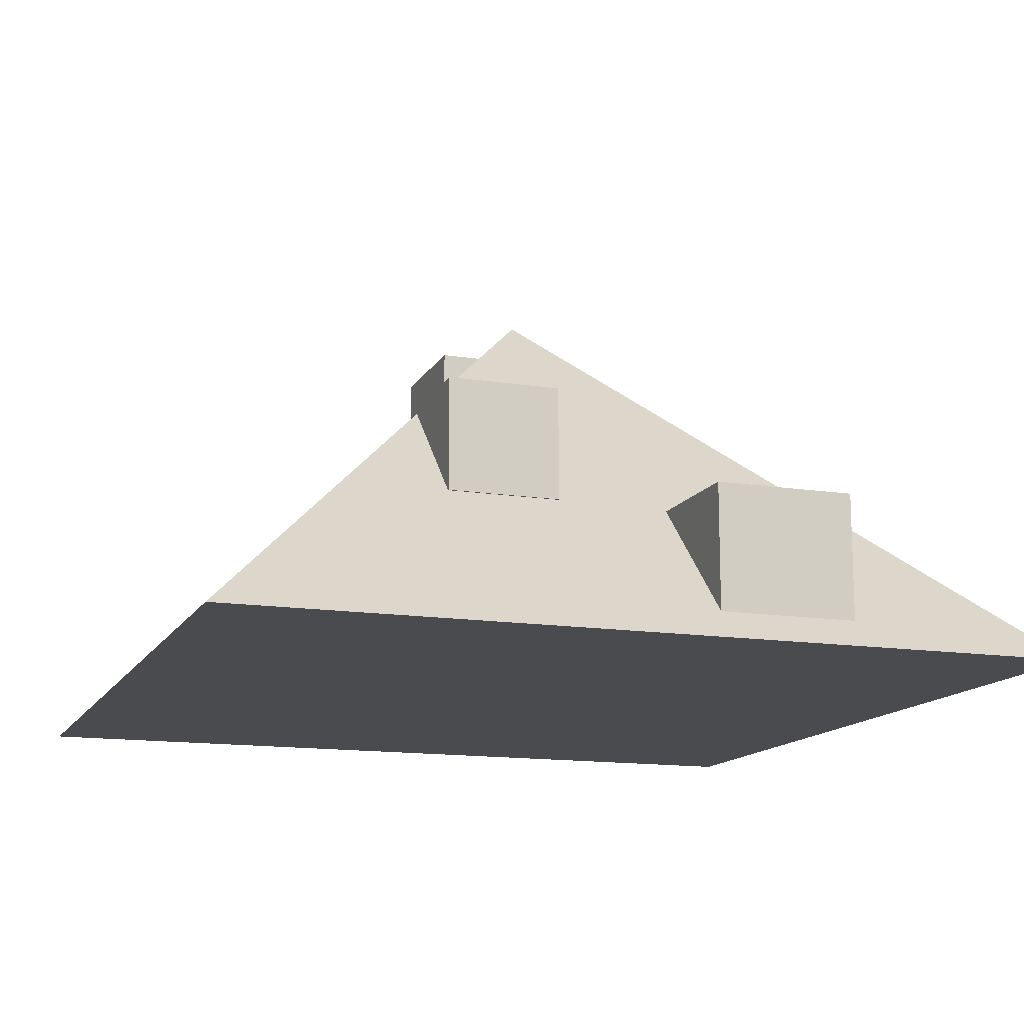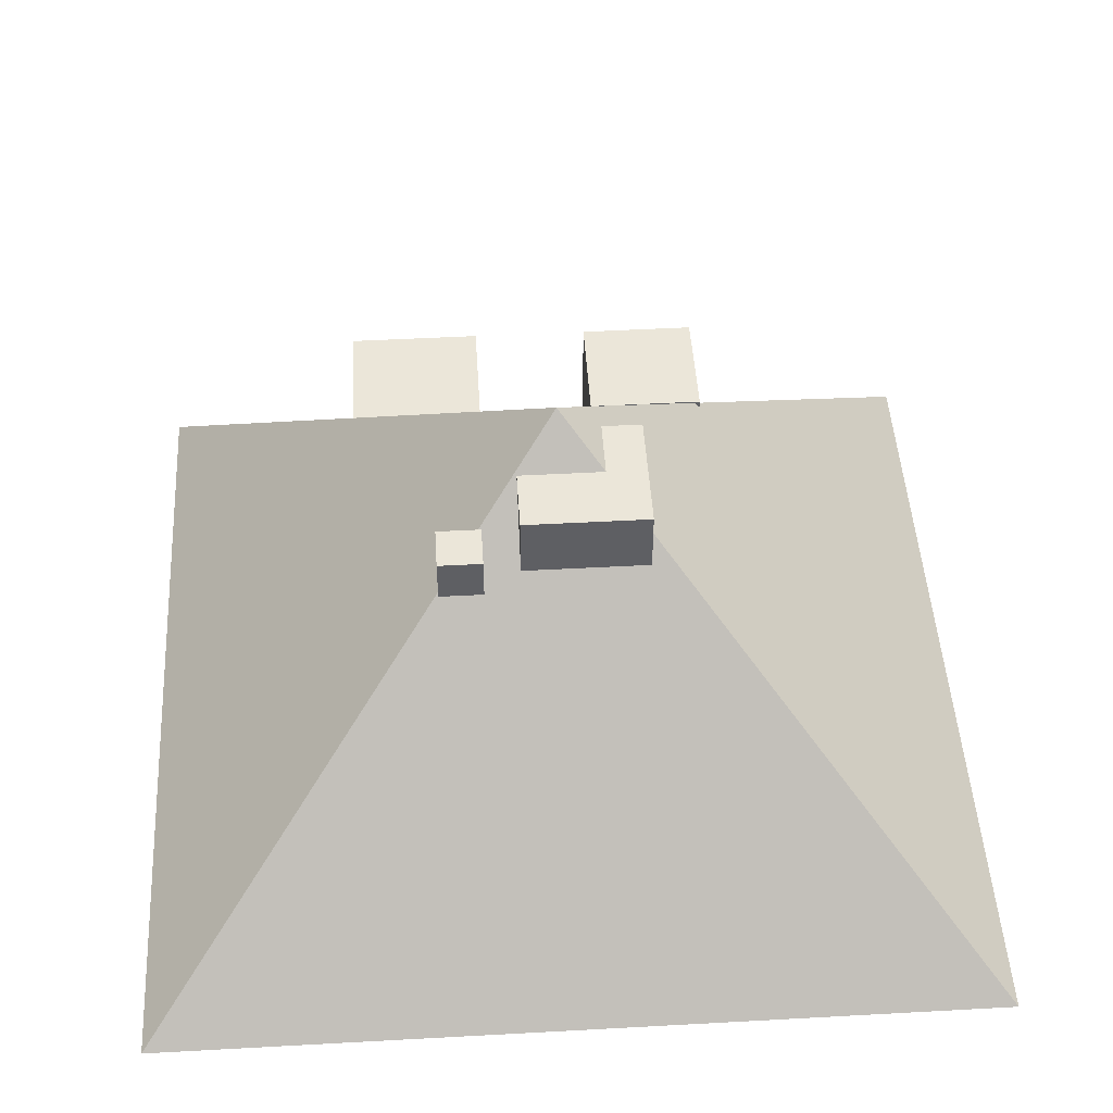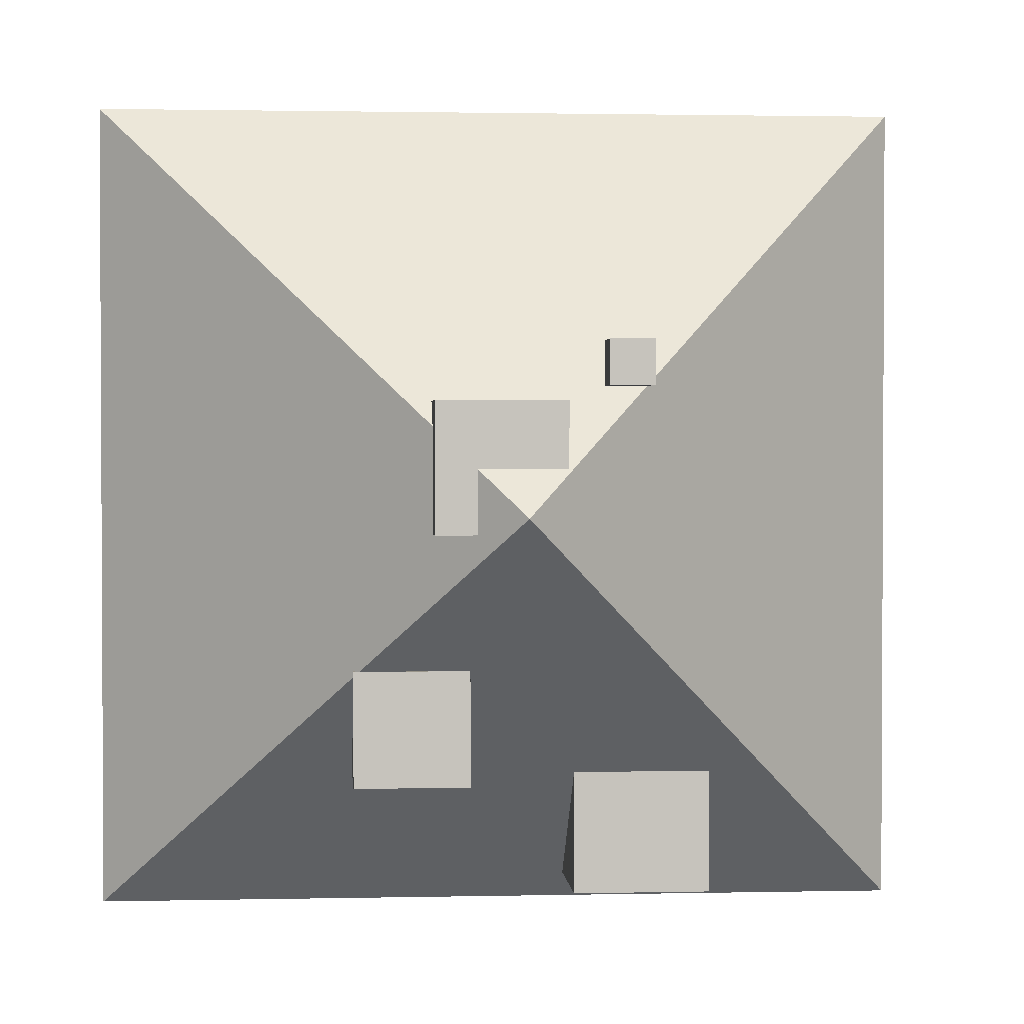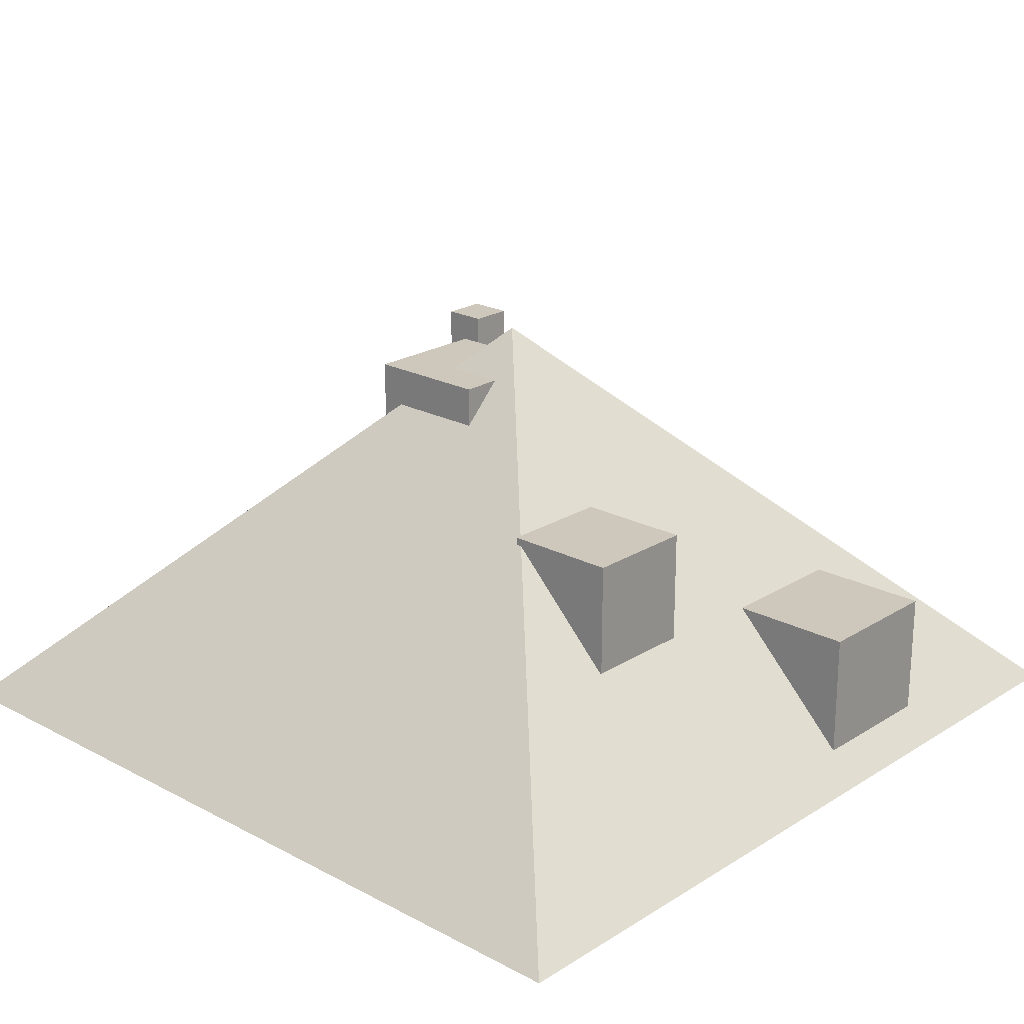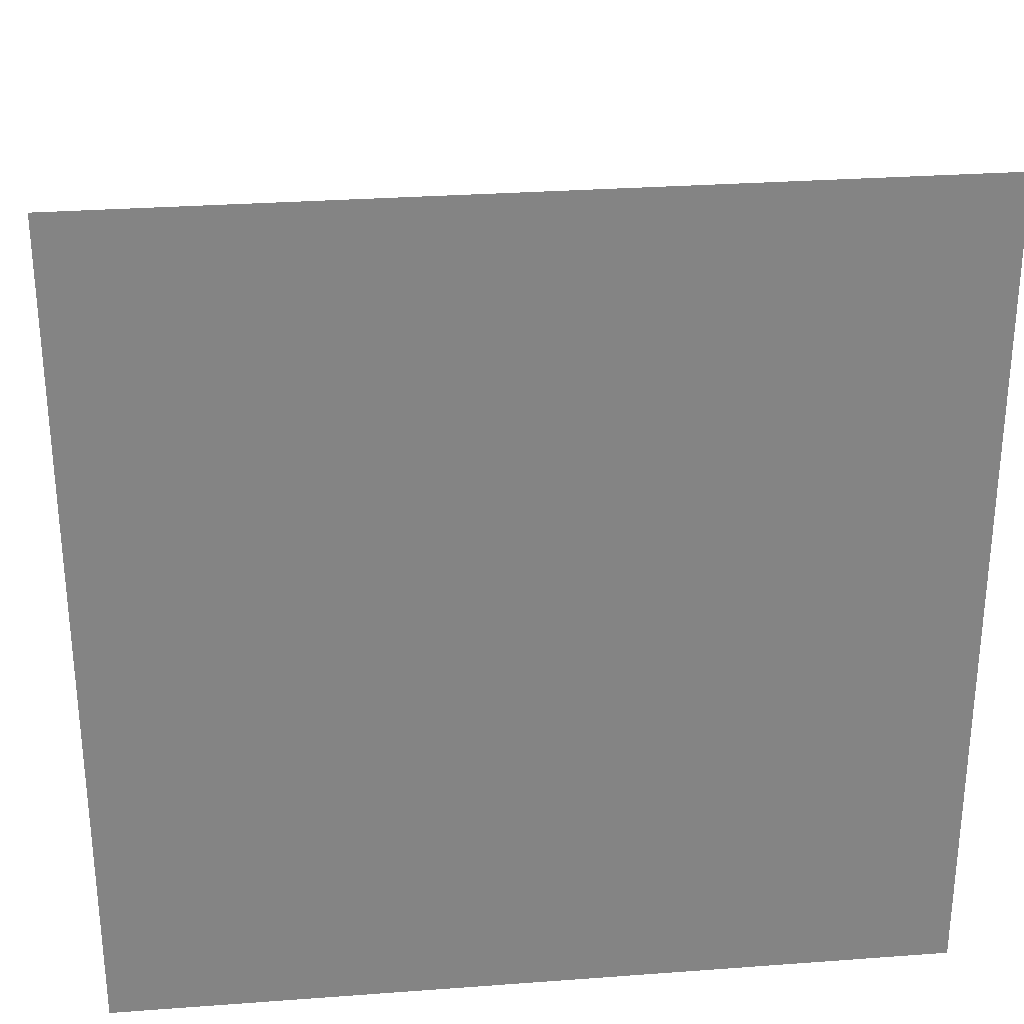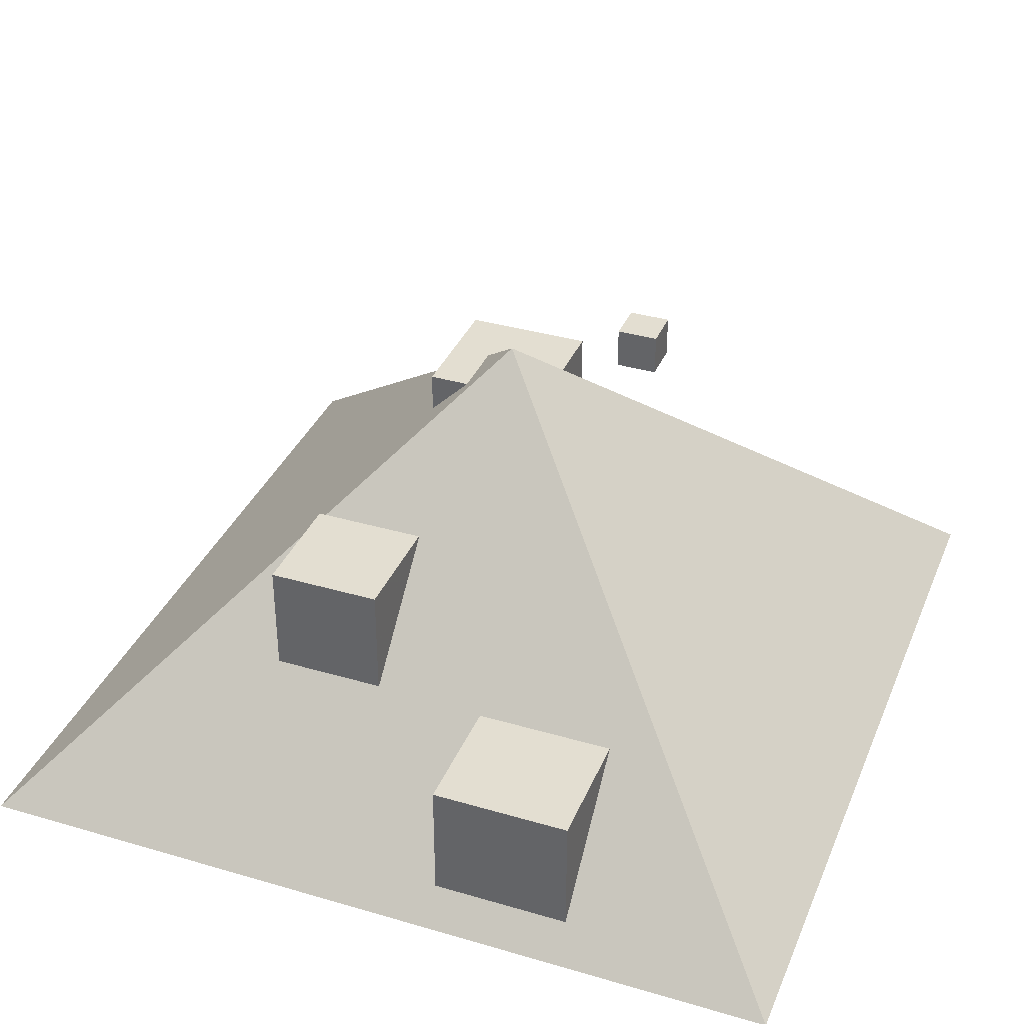
<metadata>
{"format":"obj","ext":"obj","renderer":"f3d","projection":"perspective","resolution":1024,"background":"white","views":[{"elev":-13.9,"azim":-19.4,"up":"+Z"},{"elev":48.1,"azim":176.5,"up":"+Z"},{"elev":1.7,"azim":-4.4,"up":"+Y"},{"elev":21.8,"azim":-47.3,"up":"+Z"},{"elev":29.0,"azim":173.7,"up":"+Y"},{"elev":36.0,"azim":21.0,"up":"+Z"}]}
</metadata>
<code>
v -5 -5 0
v 5 -5 0
v 5 5 0
v -5 5 0
v 0 0 5
v -0.9999 -0.1975 2.994
v 0.4803 -0.1975 2.994
v 0.4803 1.283 2.994
v -0.9999 1.283 2.994
v -0.9999 -0.1975 4.474
v 0.4803 -0.1975 4.474
v 0.4803 1.283 4.474
v -0.9999 1.283 4.474
v 0.8048 -4.641 0.1855
v 2.452 -4.641 0.1855
v 2.452 -2.994 0.1855
v 0.8048 -2.994 0.1855
v 0.8048 -4.641 1.832
v 2.452 -4.641 1.832
v 2.452 -2.994 1.832
v 0.8048 -2.994 1.832
v -1.921 -1.688 1.345
v -1.372 -1.688 1.345
v -1.372 -1.139 1.345
v -1.921 -1.139 1.345
v -1.921 -1.688 1.893
v -1.372 -1.688 1.893
v -1.372 -1.139 1.893
v -1.921 -1.139 1.893
v -1.874 -3.147 1.872
v -0.5326 -3.147 1.872
v -0.5326 -1.805 1.872
v -1.874 -1.805 1.872
v -1.874 -3.147 3.214
v -0.5326 -3.147 3.214
v -0.5326 -1.805 3.214
v -1.874 -1.805 3.214
v 0.9097 1.452 4.113
v 1.413 1.452 4.113
v 1.413 1.955 4.113
v 0.9097 1.955 4.113
v 0.9097 1.452 4.617
v 1.413 1.452 4.617
v 1.413 1.955 4.617
v 0.9097 1.955 4.617
f 1 2 5
f 2 3 5
f 3 4 5
f 4 1 5
f 1 2 3
f 3 4 1
f 6 7 8
f 8 9 6
f 10 11 12
f 12 13 10
f 6 7 11
f 11 10 6
f 7 8 12
f 12 11 7
f 8 9 13
f 13 12 8
f 9 6 10
f 10 13 9
f 14 15 16
f 16 17 14
f 18 19 20
f 20 21 18
f 14 15 19
f 19 18 14
f 15 16 20
f 20 19 15
f 16 17 21
f 21 20 16
f 17 14 18
f 18 21 17
f 22 23 24
f 24 25 22
f 26 27 28
f 28 29 26
f 22 23 27
f 27 26 22
f 23 24 28
f 28 27 23
f 24 25 29
f 29 28 24
f 25 22 26
f 26 29 25
f 30 31 32
f 32 33 30
f 34 35 36
f 36 37 34
f 30 31 35
f 35 34 30
f 31 32 36
f 36 35 31
f 32 33 37
f 37 36 32
f 33 30 34
f 34 37 33
f 38 39 40
f 40 41 38
f 42 43 44
f 44 45 42
f 38 39 43
f 43 42 38
f 39 40 44
f 44 43 39
f 40 41 45
f 45 44 40
f 41 38 42
f 42 45 41

</code>
